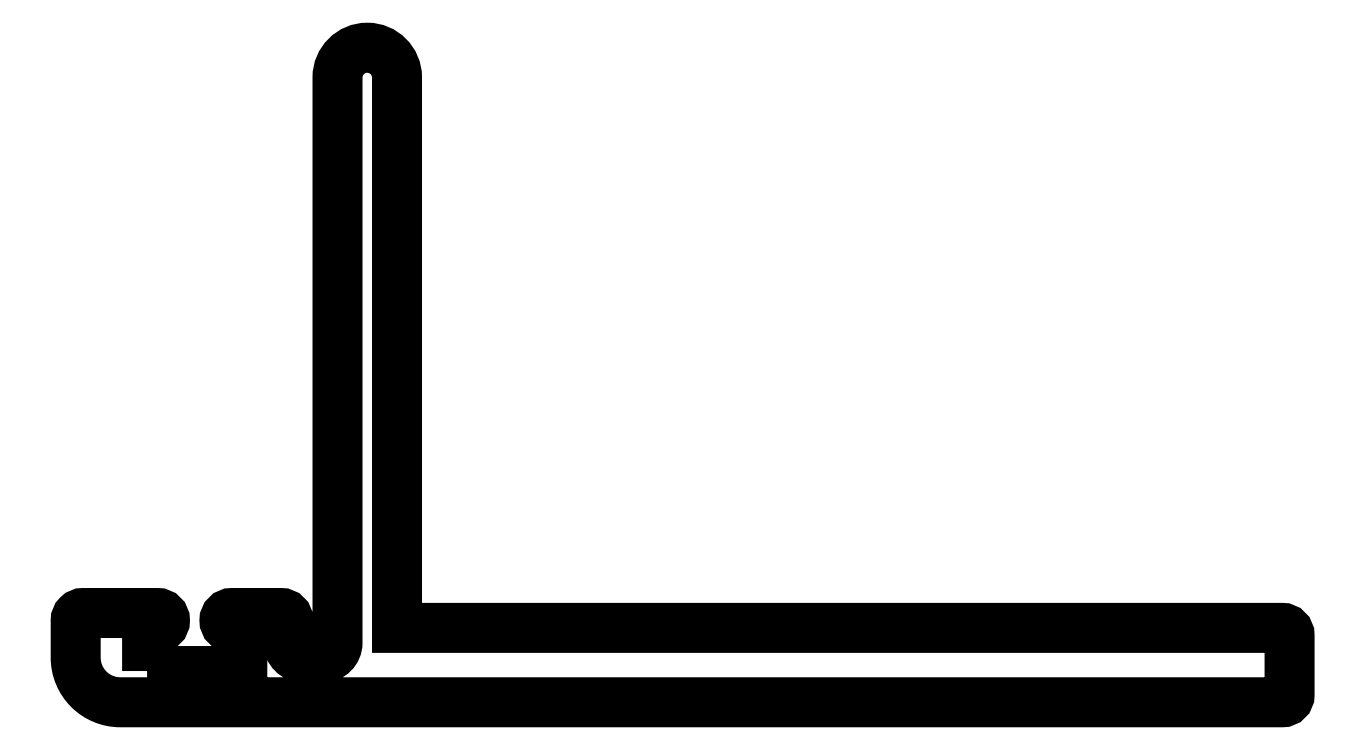
<metadata>
{"format":"dxf","ext":"dxf","renderer":"ezdxf+matplotlib","layout":"modelspace","background":"white","min_lineweight":24,"dpi":150}
</metadata>
<code>
0
SECTION
2
ENTITIES
0
POLYLINE
8
0
66
     1
10
0
20
0
30
0
70
     1
0
VERTEX
8
0
10
116.2
20
201.4
30
0
0
VERTEX
8
0
10
122.6
20
201.4
30
0
0
VERTEX
8
0
10
122.6
20
204.3
30
0
0
VERTEX
8
0
10
121.9
20
204.3
30
0
42
-1
0
VERTEX
8
0
10
121.9
20
205.3
30
0
0
VERTEX
8
0
10
125.2
20
205.3
30
0
42
-0.4142
0
VERTEX
8
0
10
125.7
20
204.8
30
0
0
VERTEX
8
0
10
125.7
20
203.3
30
0
42
0.4142
0
VERTEX
8
0
10
126.7
20
202.3
30
0
0
VERTEX
8
0
10
128
20
202.3
30
0
42
0.4142
0
VERTEX
8
0
10
129
20
203.3
30
0
0
VERTEX
8
0
10
129
20
219.5
30
0
0
VERTEX
8
0
10
129
20
241.3
30
0
42
-1
0
VERTEX
8
0
10
133
20
241.3
30
0
0
VERTEX
8
0
10
133
20
204.3
30
0
0
VERTEX
8
0
10
192.5
20
204.3
30
0
42
-0.4142
0
VERTEX
8
0
10
193
20
203.8
30
0
0
VERTEX
8
0
10
193
20
199.8
30
0
42
-0.4142
0
VERTEX
8
0
10
192.5
20
199.3
30
0
0
VERTEX
8
0
10
114.4
20
199.3
30
0
42
-0.4142
0
VERTEX
8
0
10
111.4
20
202.3
30
0
0
VERTEX
8
0
10
111.4
20
204.8
30
0
42
-0.4142
0
VERTEX
8
0
10
111.9
20
205.3
30
0
0
VERTEX
8
0
10
116.9
20
205.3
30
0
42
-1
0
VERTEX
8
0
10
116.9
20
204.3
30
0
0
VERTEX
8
0
10
116.2
20
204.3
30
0
0
SEQEND
8
0
0
ENDSEC
0
EOF

</code>
